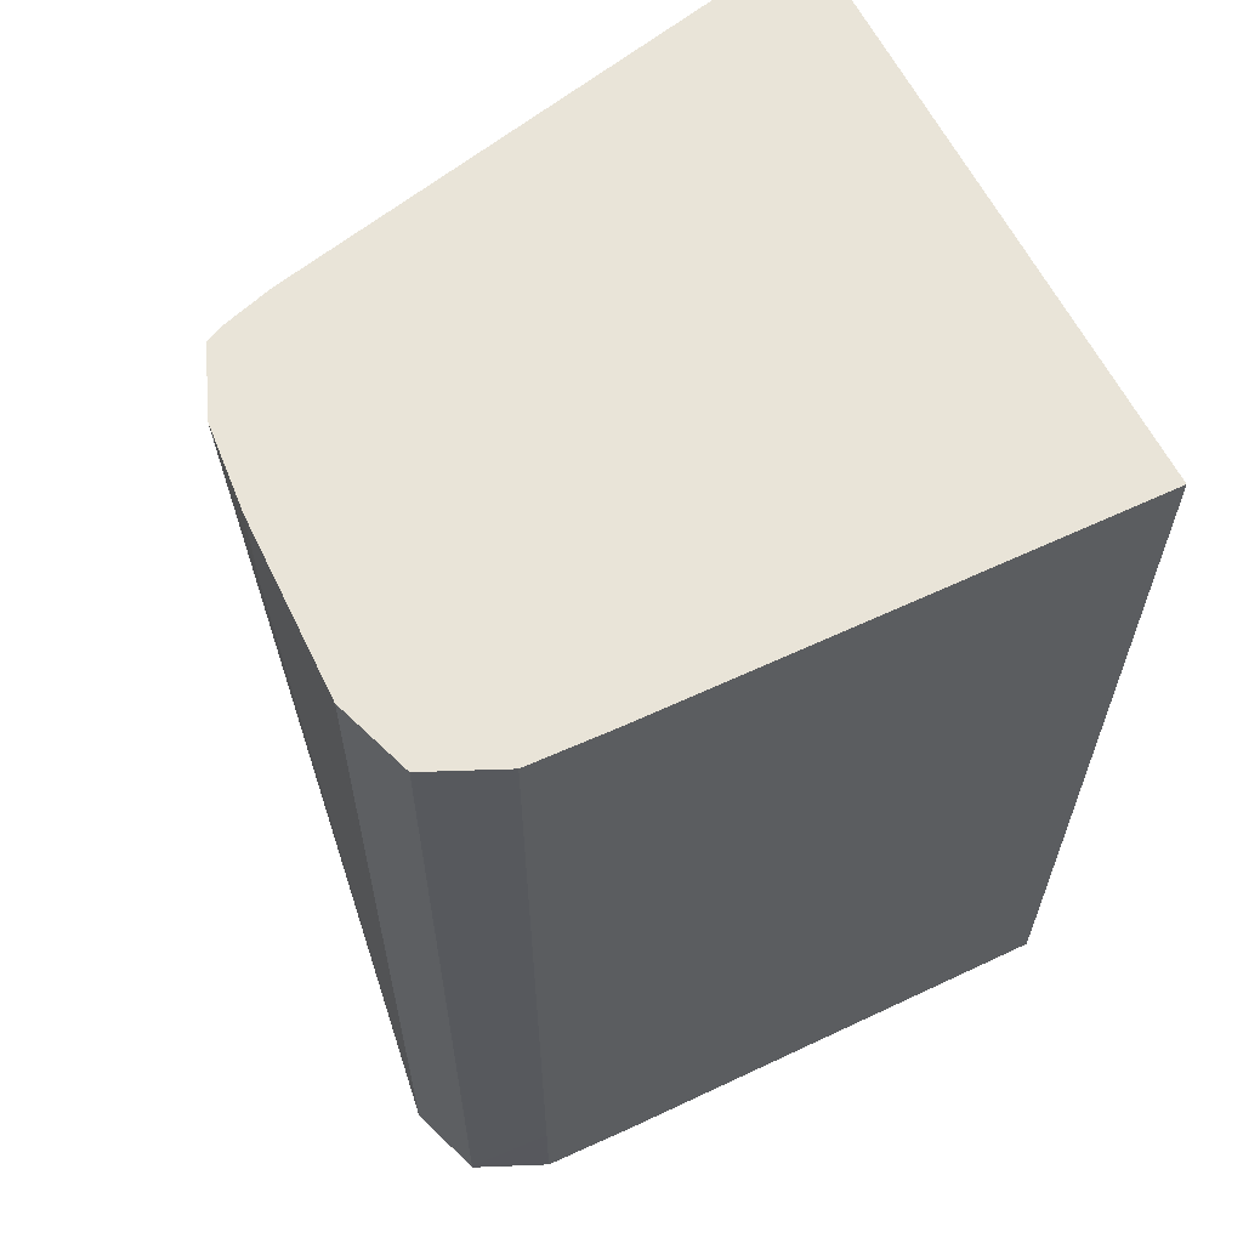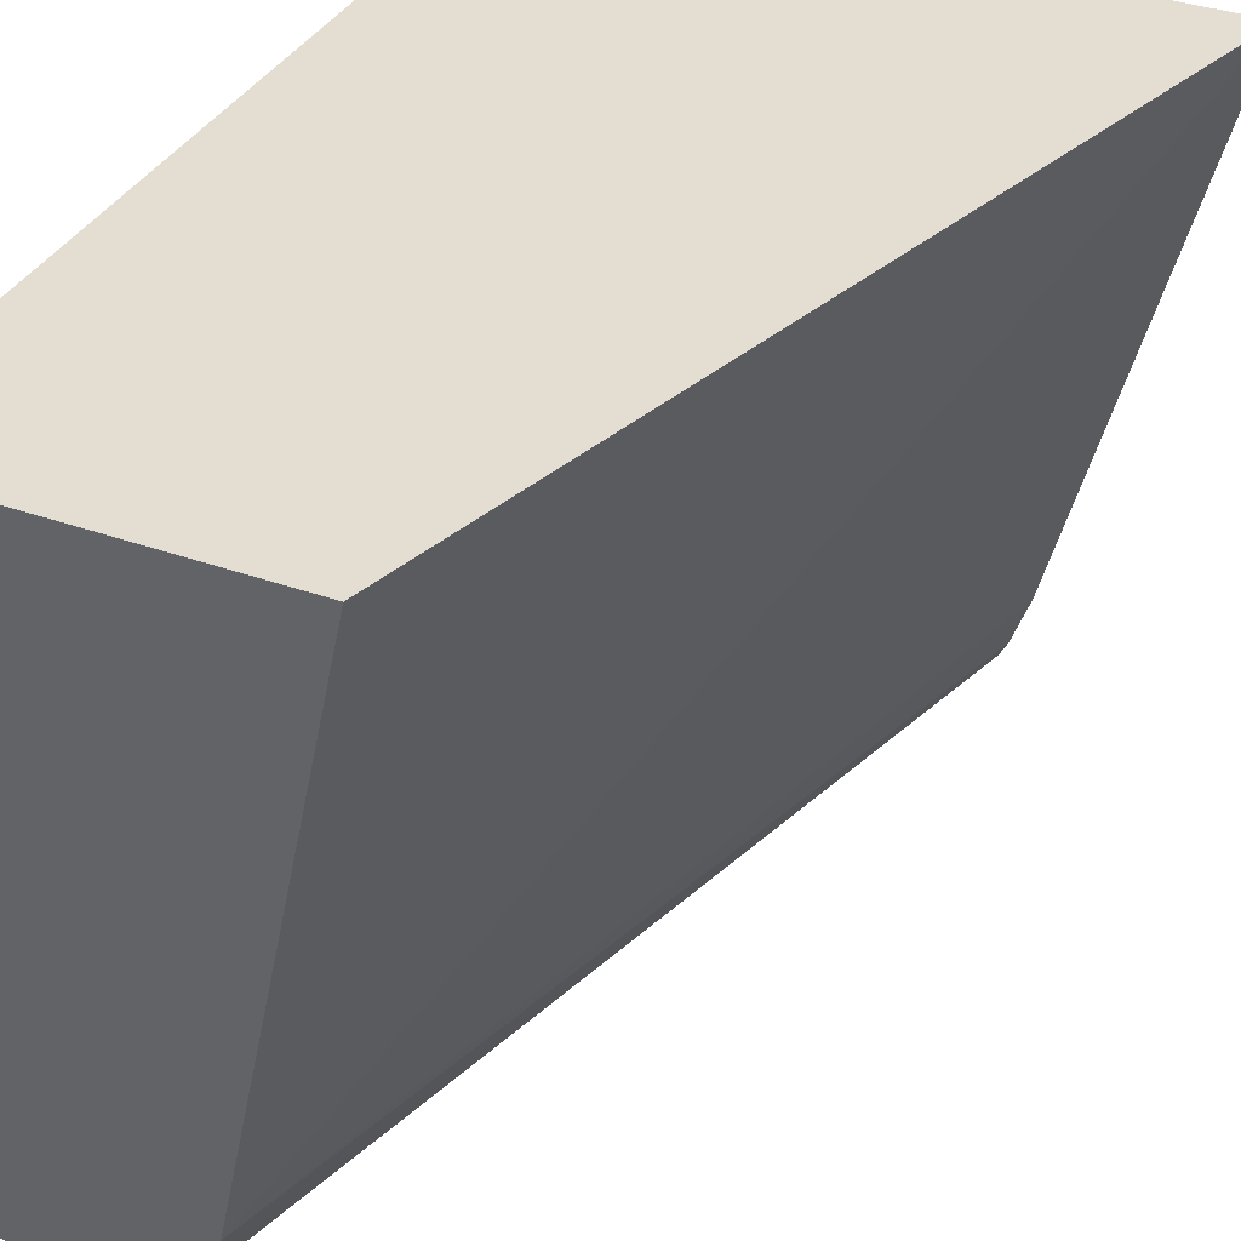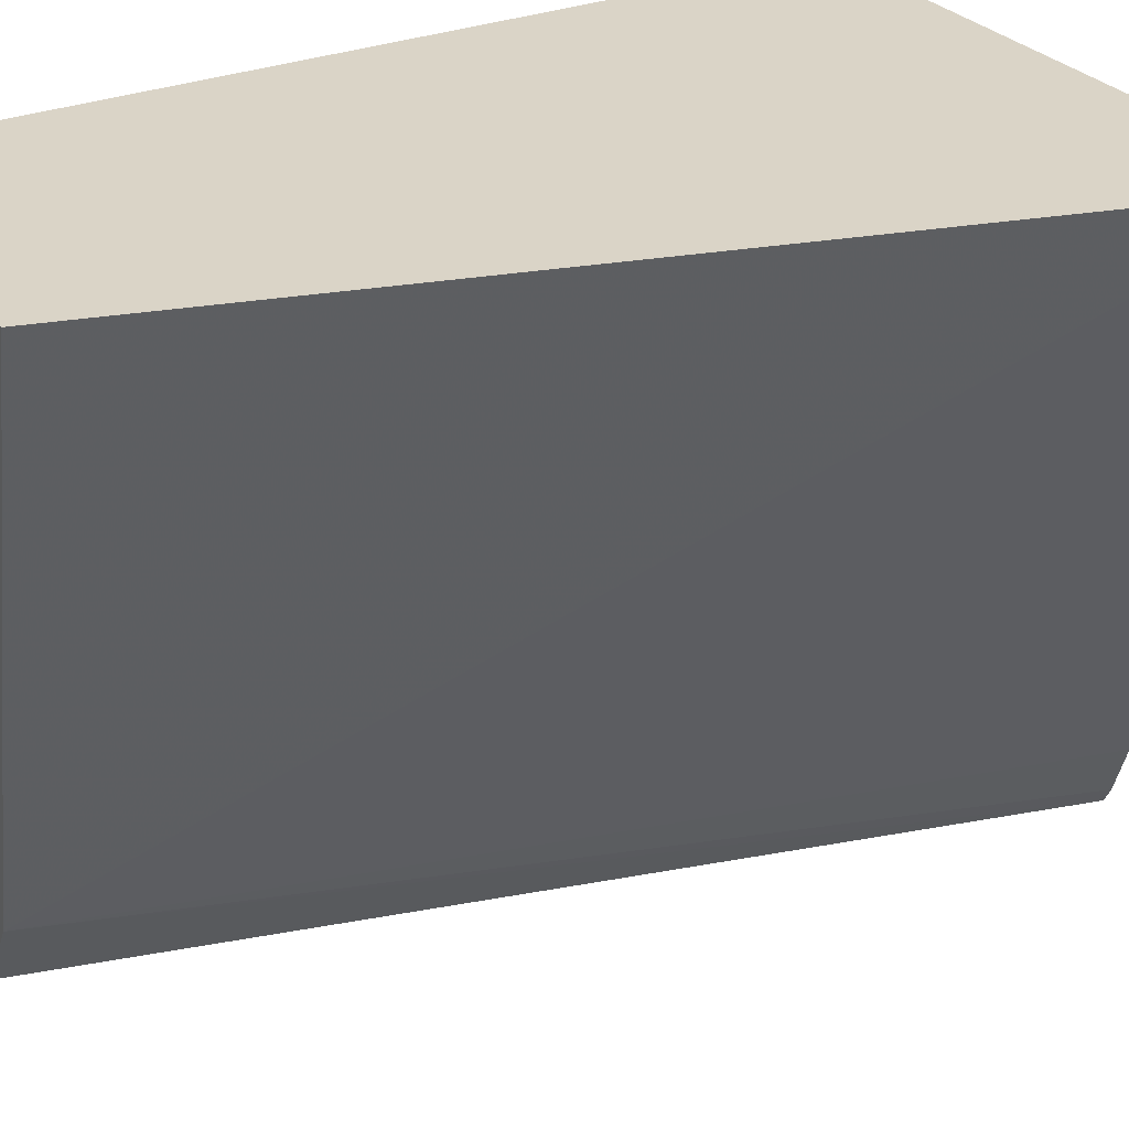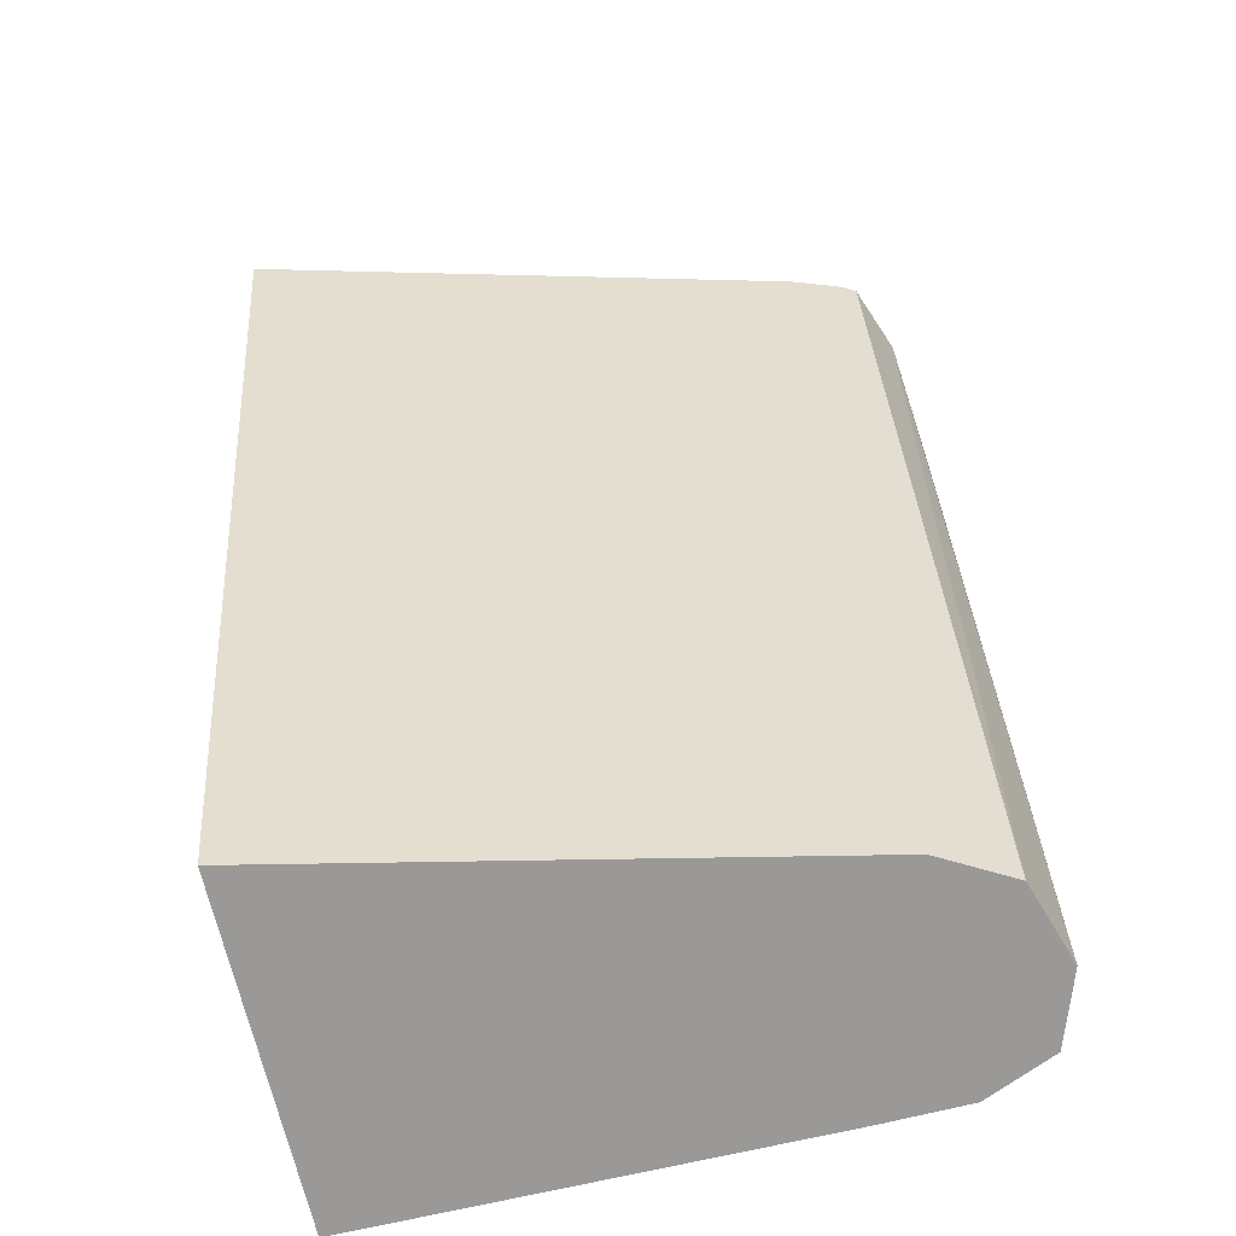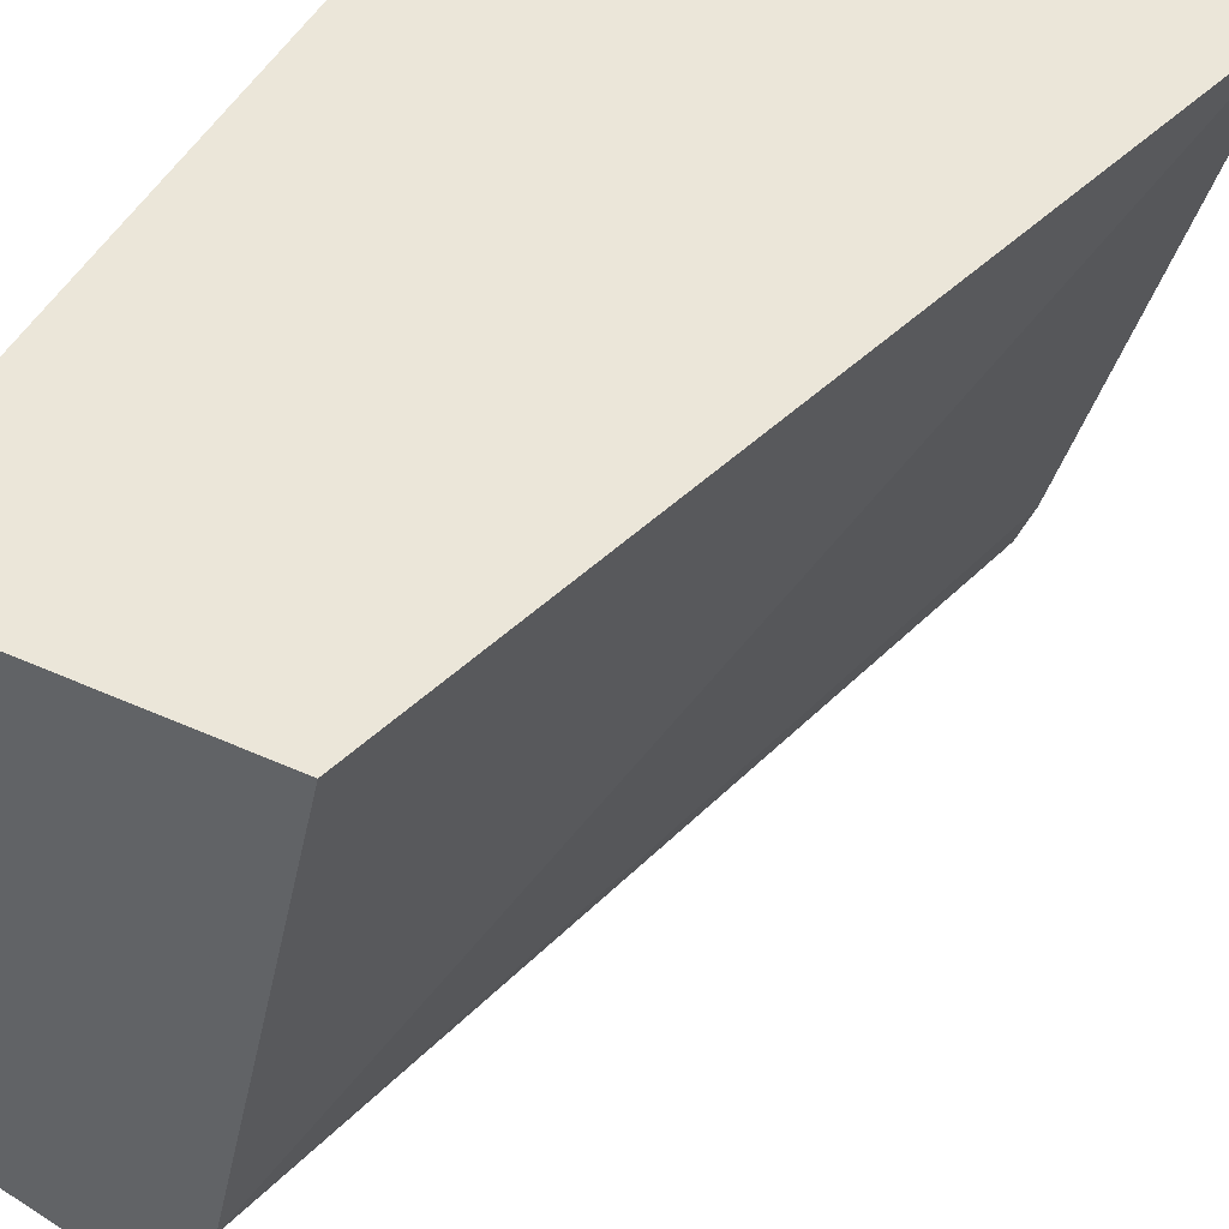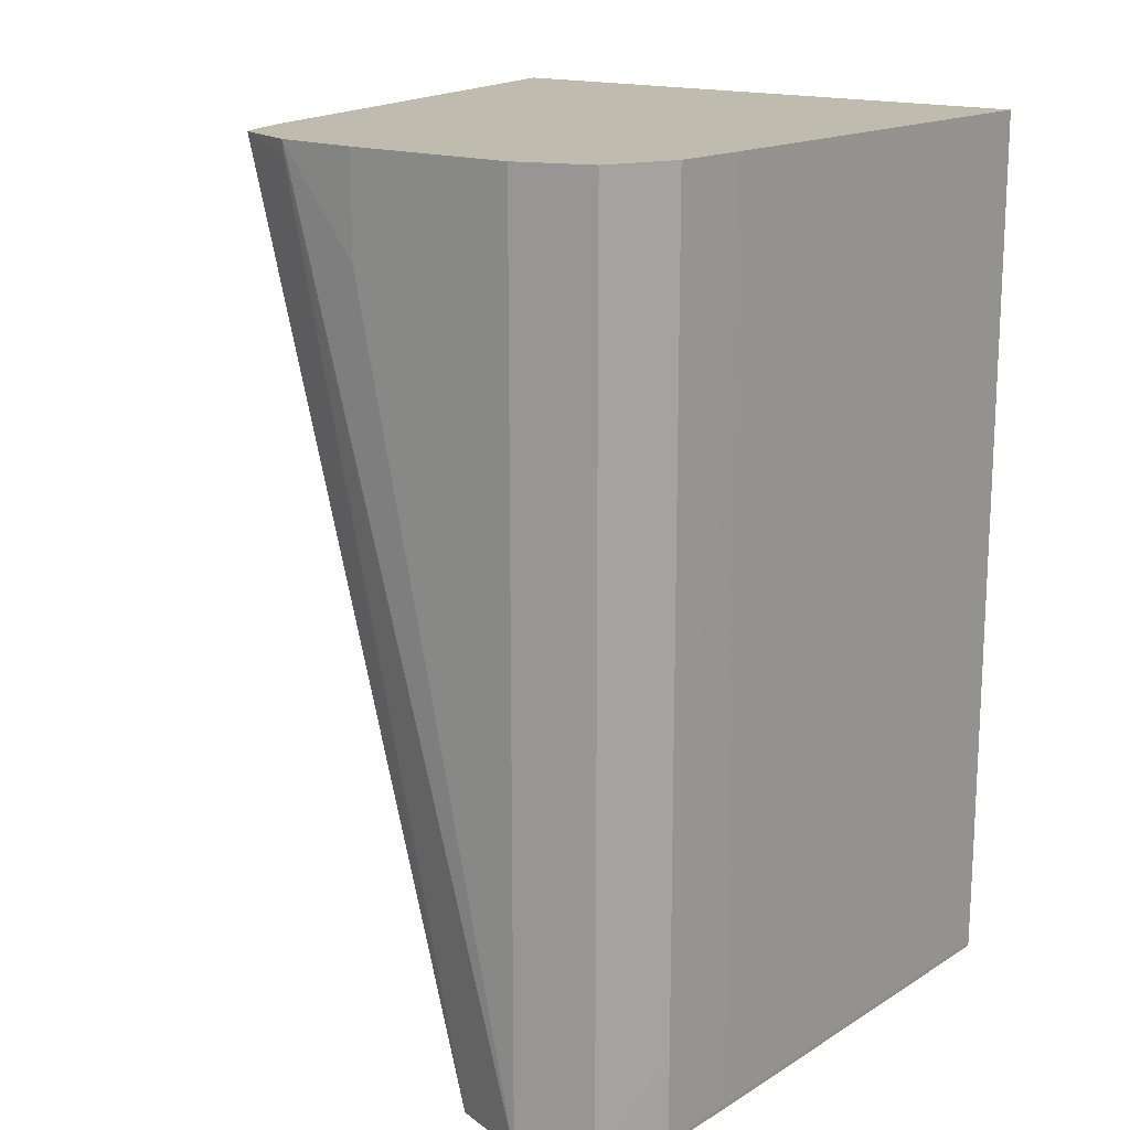
<metadata>
{"format":"obj","ext":"obj","renderer":"f3d","projection":"perspective","resolution":1024,"background":"white","views":[{"elev":60.7,"azim":64.3,"up":"+Z"},{"elev":36.1,"azim":-154.9,"up":"+Y"},{"elev":28.9,"azim":-120.9,"up":"+Y"},{"elev":-69.0,"azim":-76.7,"up":"+Z"},{"elev":47.4,"azim":-153.1,"up":"+Y"},{"elev":16.1,"azim":38.7,"up":"+Z"}]}
</metadata>
<code>
v 0.0316 0.03436 0.0004044
v 0.03034 0.03476 0.0004044
v 0.03272 0.03476 0.0004044
v 0.03272 0.03476 0.0004716
v 0.03272 0.03476 0.001817
v 0.0316 0.03436 0.01413
v 0.02891 0.03436 0.01257
v 0.02757 0.03445 0.01413
v 0.02757 0.03447 0.01392
v 0.02973 0.03583 0.0004044
v 0.0265 0.03485 0.01413
v 0.03318 0.03583 0.0004044
v 0.03319 0.03583 0.0004716
v 0.03319 0.03583 0.001817
v 0.03272 0.03476 0.01413
v 0.02891 0.03436 0.01413
v 0.0279 0.04422 0.0004044
v 0.02638 0.03508 0.01413
v 0.02611 0.03583 0.01413
v 0.02392 0.04422 0.01413
v 0.03321 0.03718 0.0004044
v 0.03321 0.03718 0.0004716
v 0.03321 0.03718 0.001817
v 0.03321 0.03697 0.01413
v 0.03319 0.03583 0.01413
v 0.03321 0.04422 0.0004044
v 0.03321 0.04422 0.01413
v 0.03321 0.04422 0.0004716
v 0.03321 0.04422 0.001503
v 0.03321 0.04422 0.001817
v 0.03321 0.03718 0.01413
f 1 2 10
f 1 10 17
f 1 17 26
f 1 26 21
f 1 21 12
f 1 12 3
f 1 3 4
f 1 4 5
f 1 5 15
f 1 15 6
f 1 6 16
f 1 16 7
f 1 7 8
f 1 8 9
f 1 9 2
f 2 9 11
f 2 11 10
f 3 12 13
f 3 13 4
f 4 13 14
f 4 14 5
f 5 14 25
f 5 25 15
f 6 15 25
f 6 25 24
f 6 24 31
f 6 31 27
f 6 27 20
f 6 20 19
f 6 19 18
f 6 18 11
f 6 11 8
f 6 8 16
f 7 16 8
f 8 11 9
f 10 11 18
f 10 18 19
f 10 19 20
f 10 20 17
f 12 21 22
f 12 22 13
f 13 22 23
f 13 23 14
f 14 23 24
f 14 24 25
f 17 20 27
f 17 27 30
f 17 30 29
f 17 29 28
f 17 28 26
f 21 26 28
f 21 28 22
f 22 28 29
f 22 29 23
f 23 29 30
f 23 30 27
f 23 27 31
f 23 31 24

</code>
